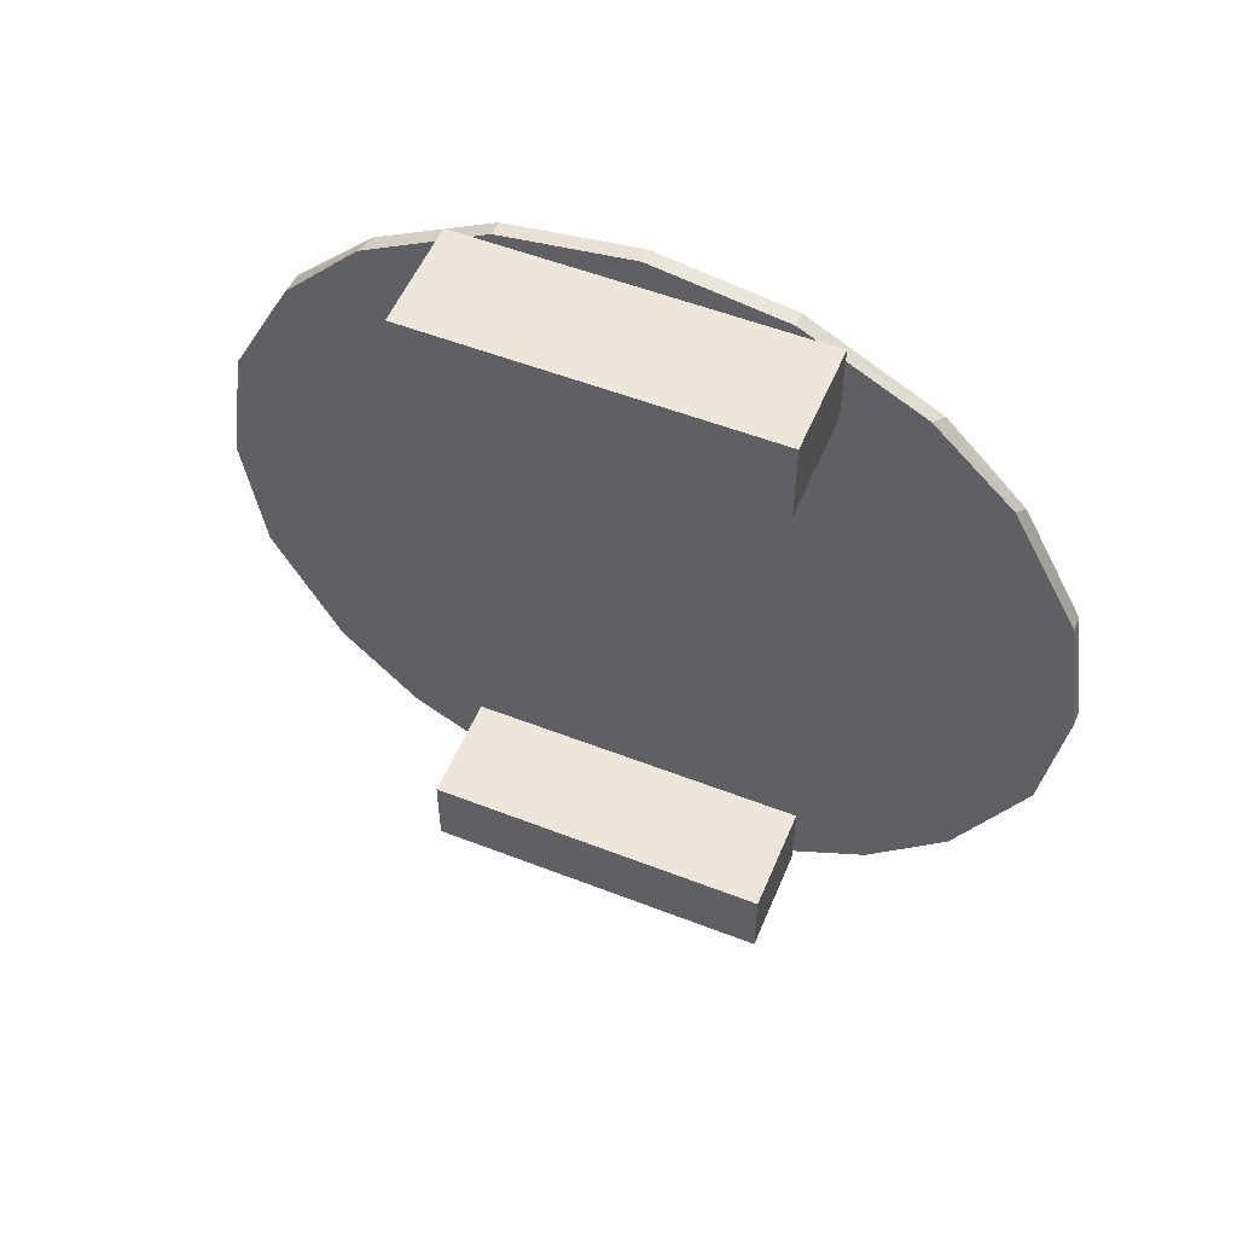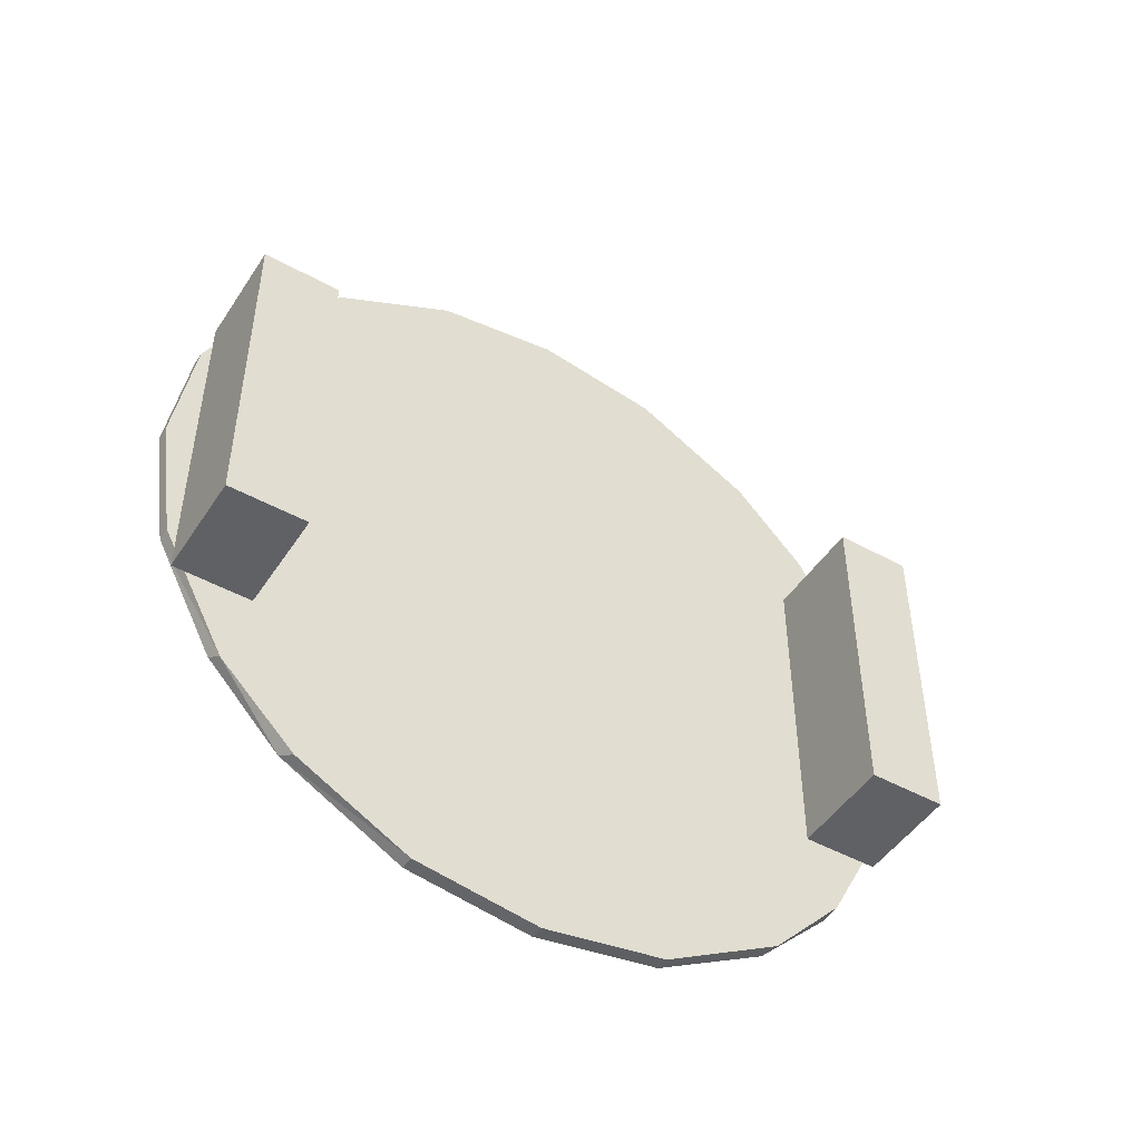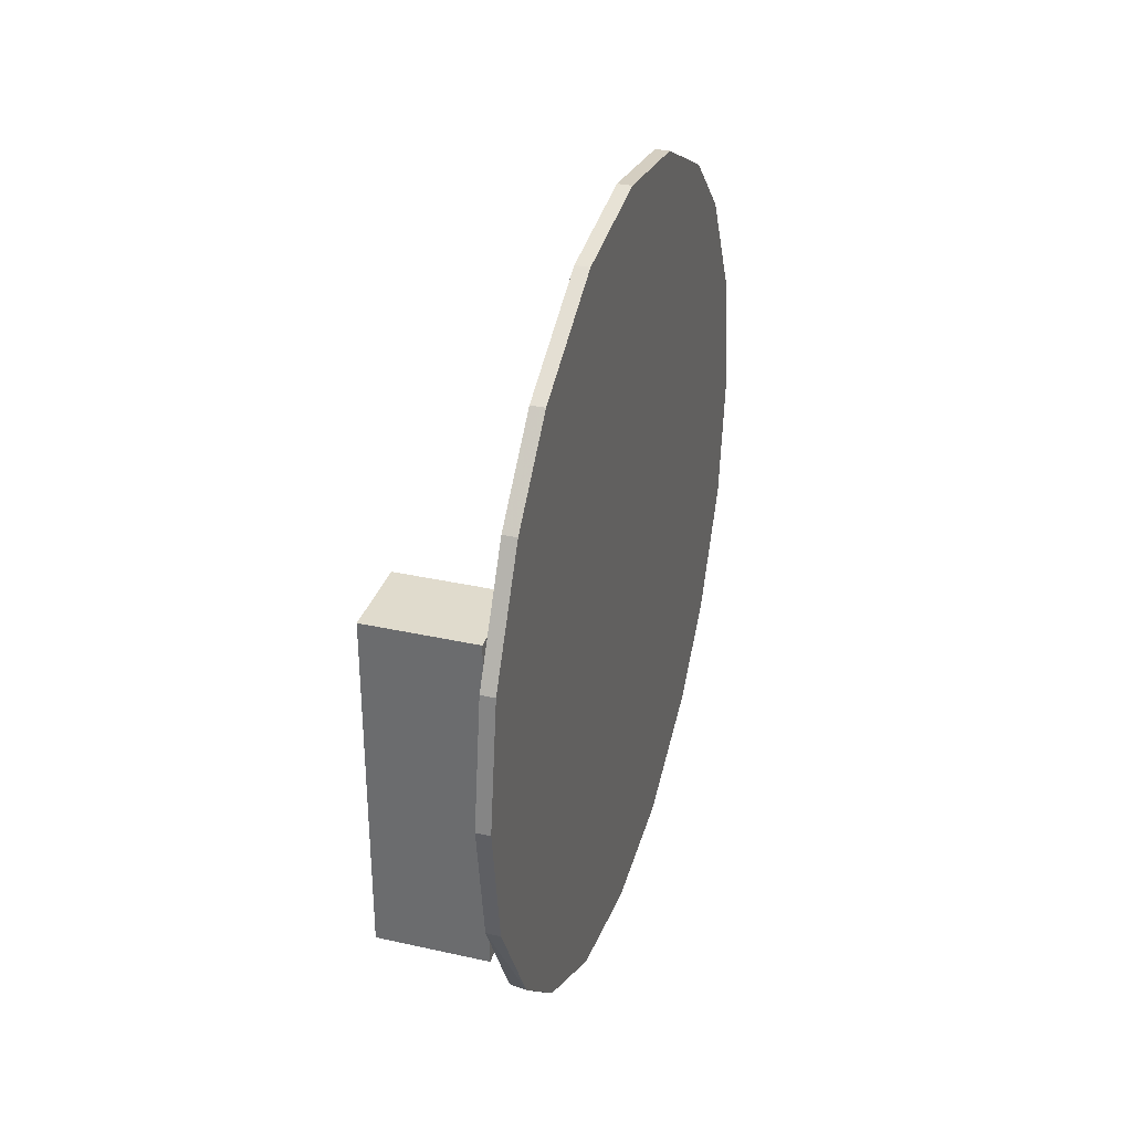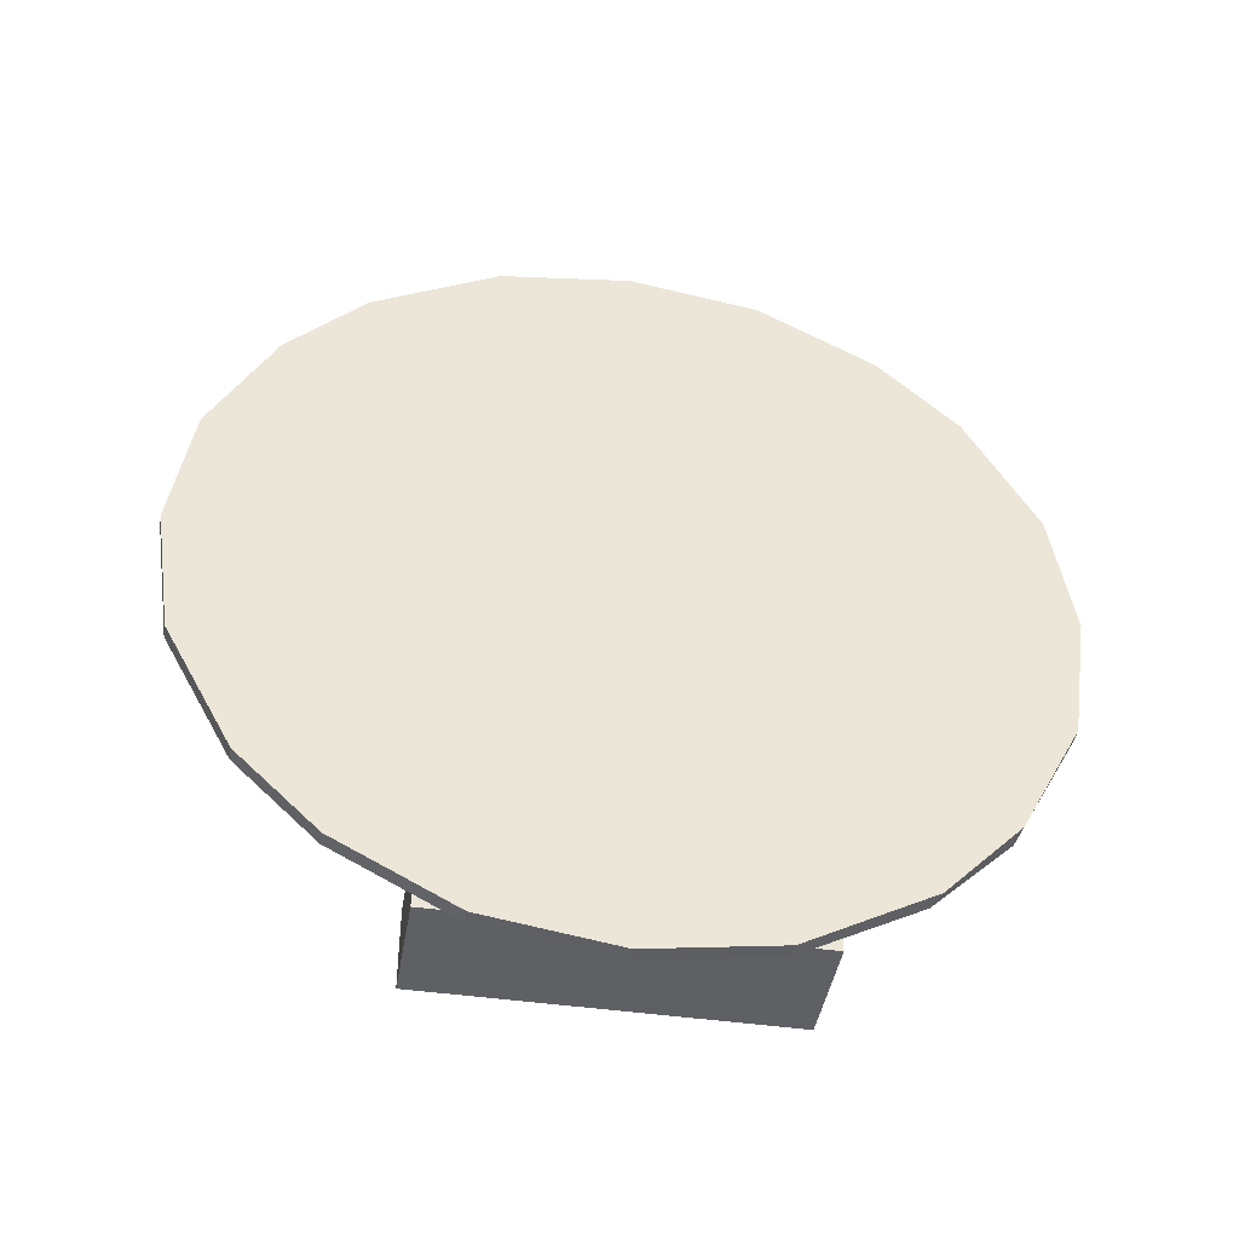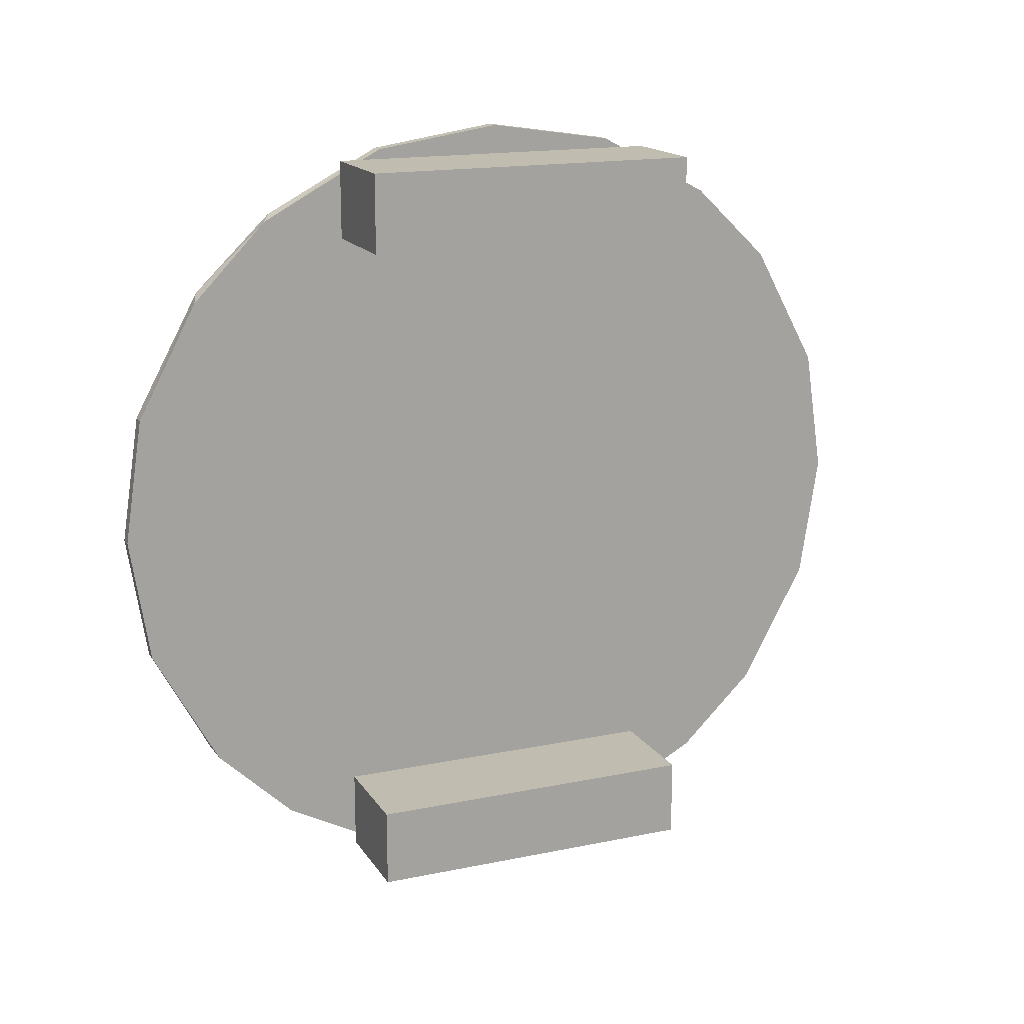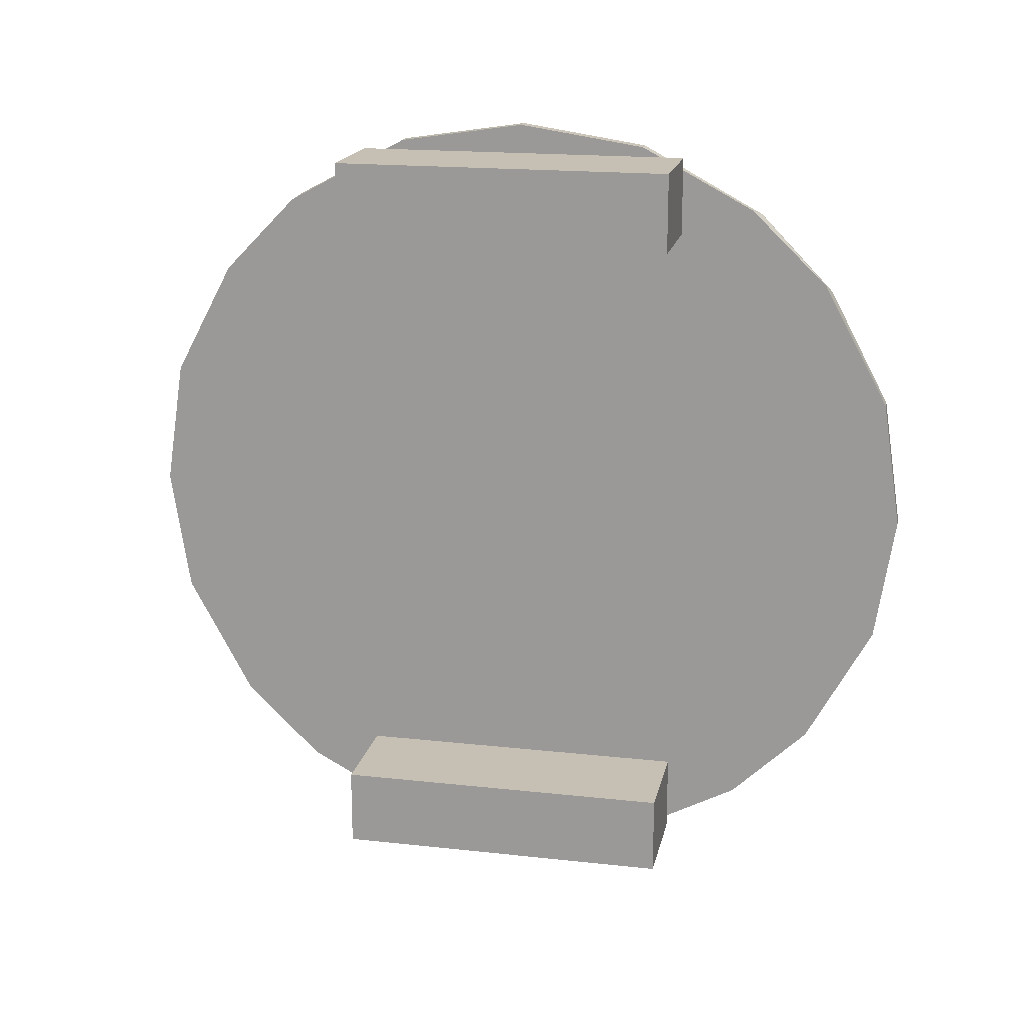
<metadata>
{"format":"obj","ext":"obj","renderer":"f3d","projection":"perspective","resolution":1024,"background":"white","views":[{"elev":53.9,"azim":112.5,"up":"+Z"},{"elev":-47.8,"azim":58.2,"up":"+Y"},{"elev":33.2,"azim":-162.9,"up":"+Y"},{"elev":-44.2,"azim":-99.6,"up":"+Z"},{"elev":16.6,"azim":67.3,"up":"+Z"},{"elev":18.1,"azim":102.1,"up":"+Z"}]}
</metadata>
<code>
o upper_arm_roll_L.stl
v 0.1214 -0.03007 0.06701
v 0.1214 0.03007 0.06701
v 0.1214 0.03007 0.05299
v 0.1214 -0.03007 0.05299
v 0.1404 -0.03007 0.05299
v 0.1404 -0.03007 0.06701
v 0.1404 0.03007 0.05299
v 0.1404 0.03007 0.06701
v 0.1214 -0.03007 -0.06701
v 0.1214 -0.03007 -0.05299
v 0.1214 0.03007 -0.05299
v 0.1214 0.03007 -0.06701
v 0.1404 0.03007 -0.05299
v 0.1404 0.03007 -0.06701
v 0.1404 -0.03007 -0.06701
v 0.1404 -0.03007 -0.05299
v 0.1214 0.05686 0.04455
v 0.1189 0.06874 0.02263
v 0.1189 0.05788 0.04306
v 0.1189 0.04455 0.05686
v 0.1189 0.02263 0.06874
v 0.1214 0.02263 0.06874
v 0.1189 -0.07218 0
v 0.1214 -0.07218 -0
v 0.1189 -0.06874 0.02263
v 0.1189 -0.02263 0.06874
v 0.1214 0 0.07218
v 0.1189 -0 0.07218
v 0.1189 0.07218 0
v 0.1214 0.06874 0.02263
v 0.1214 -0.02263 0.06874
v 0.1214 -0.04455 0.05686
v 0.1189 -0.04306 0.05788
v 0.1189 -0.05686 0.04455
v 0.1214 -0.06874 0.02263
v 0.1214 -0.05788 0.04306
v 0.1214 0.04306 0.05788
v 0.1214 0.07218 0
v 0.1189 -0.04455 -0.05686
v 0.1214 -0.05686 -0.04455
v 0.1214 0.05686 -0.04455
v 0.1189 0.05686 -0.04455
v 0.1189 -0.06874 -0.02263
v 0.1189 0 -0.07218
v 0.1189 -0.02263 -0.06874
v 0.1189 0.04306 -0.05788
v 0.1189 0.02263 -0.06874
v 0.1189 0.06874 -0.02263
v 0.1189 -0.05788 -0.04306
v 0.1214 -0.06874 -0.02263
v 0.1214 -0.04306 -0.05788
v 0.1214 -0.02263 -0.06874
v 0.1214 0.02263 -0.06874
v 0.1214 0.04306 -0.05788
v 0.1214 0.06874 -0.02263
v 0.1214 0 -0.07218
f 1 2 3
f 3 4 1
f 1 4 5
f 1 5 6
f 7 3 2
f 7 2 8
f 8 1 6
f 1 8 2
f 4 3 7
f 5 4 7
f 5 7 6
f 8 6 7
f 9 10 11
f 9 11 12
f 12 13 14
f 12 11 13
f 14 9 12
f 15 9 14
f 13 10 16
f 11 10 13
f 16 10 15
f 15 10 9
f 15 14 13
f 13 16 15
f 17 18 19
f 17 19 20
f 21 22 20
f 23 24 25
f 26 27 28
f 28 22 21
f 29 18 30
f 18 17 30
f 31 26 32
f 32 26 33
f 33 34 32
f 25 35 34
f 25 24 35
f 35 36 34
f 34 36 32
f 27 26 31
f 22 28 27
f 20 22 37
f 17 20 37
f 38 29 30
f 25 39 23
f 20 39 21
f 39 34 21
f 34 33 21
f 33 26 21
f 21 26 28
f 19 18 20
f 25 34 39
f 18 29 20
f 40 41 17
f 40 17 31
f 35 24 40
f 31 22 27
f 31 17 22
f 37 22 17
f 41 30 17
f 38 30 41
f 31 32 40
f 32 36 40
f 36 35 40
f 39 20 42
f 39 43 23
f 39 44 45
f 46 47 42
f 44 39 47
f 42 47 39
f 48 20 29
f 20 48 42
f 43 39 49
f 50 49 40
f 40 39 51
f 51 39 52
f 53 47 54
f 55 48 38
f 48 55 41
f 46 42 54
f 44 53 56
f 45 56 52
f 39 45 52
f 49 39 40
f 43 49 50
f 24 23 50
f 23 43 50
f 45 44 56
f 44 47 53
f 47 46 54
f 54 42 41
f 42 48 41
f 48 29 38
f 51 52 40
f 40 52 56
f 40 53 41
f 40 56 53
f 53 54 41
f 50 40 24
f 55 38 41

</code>
